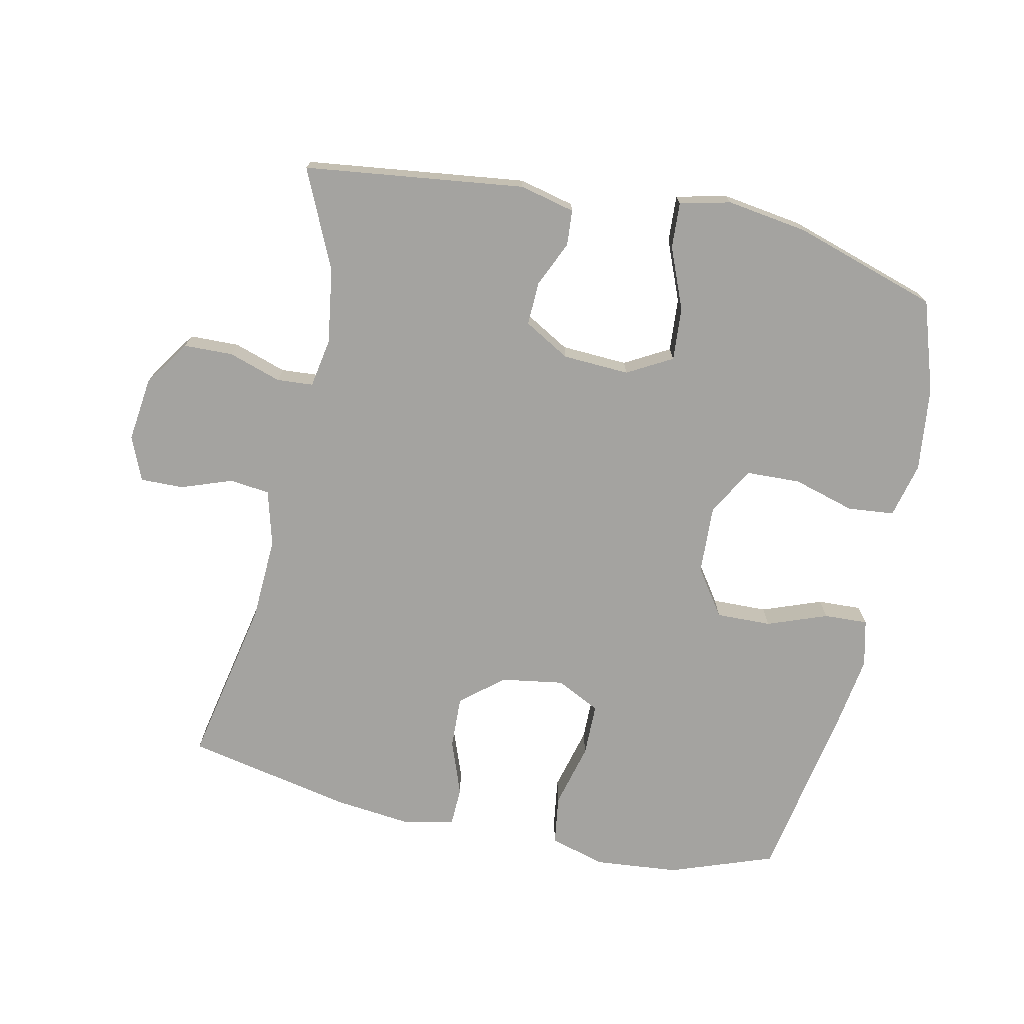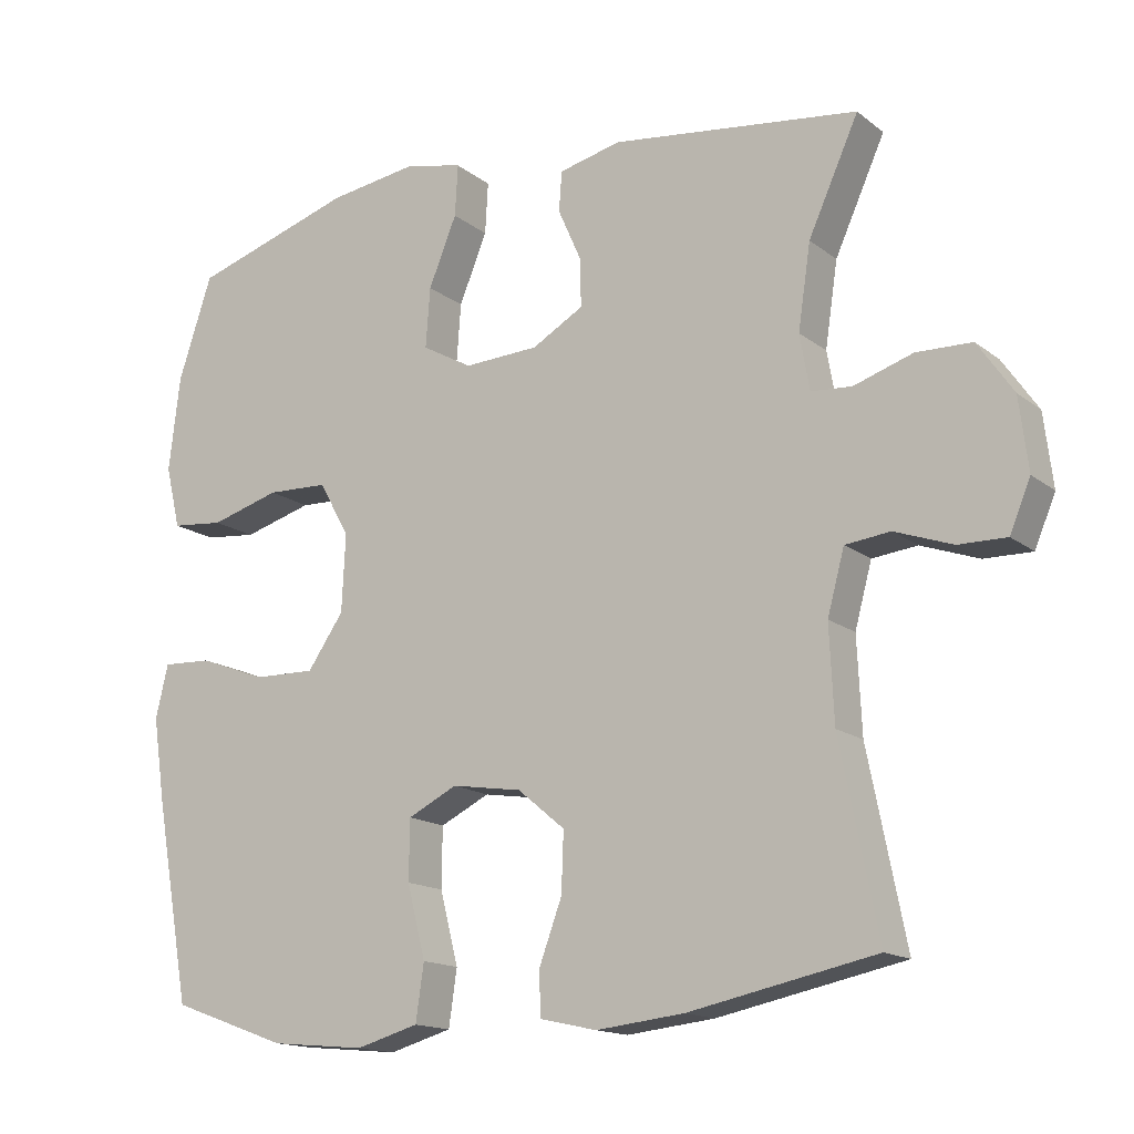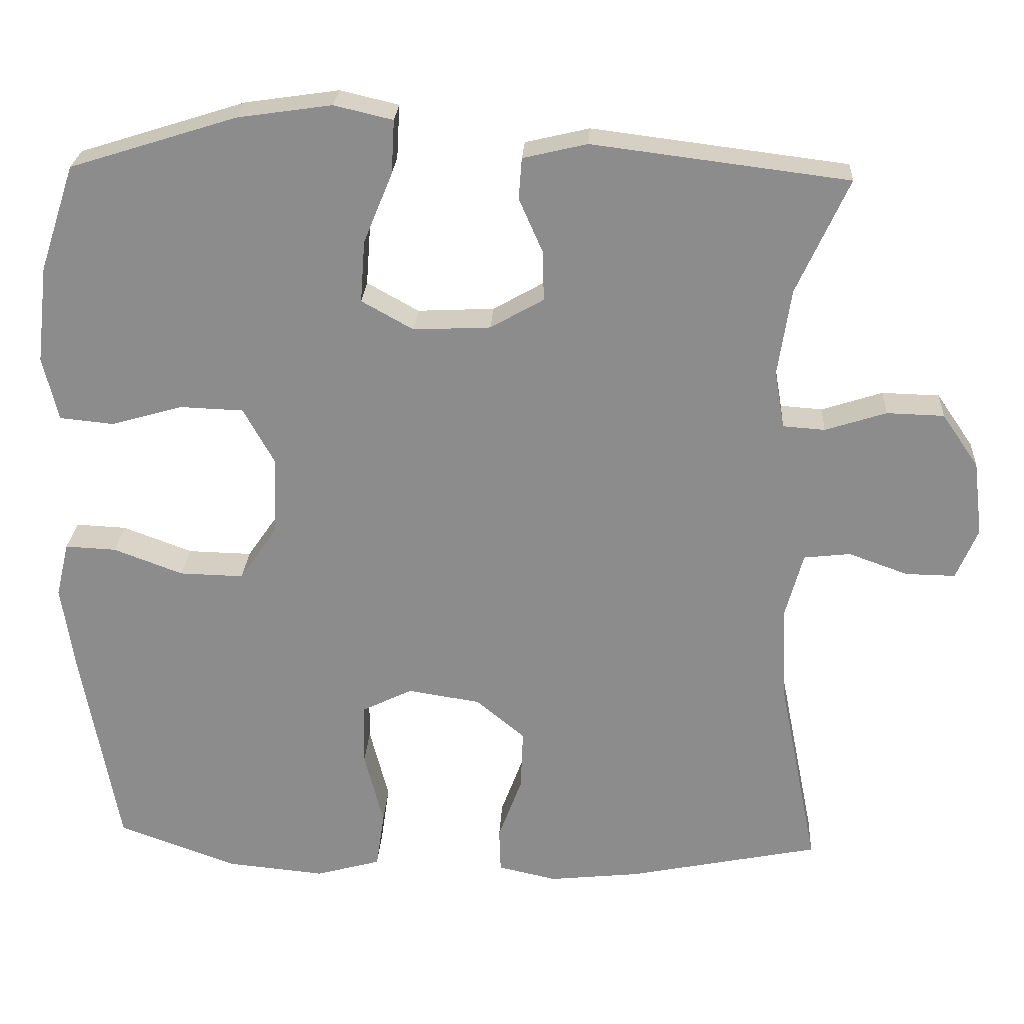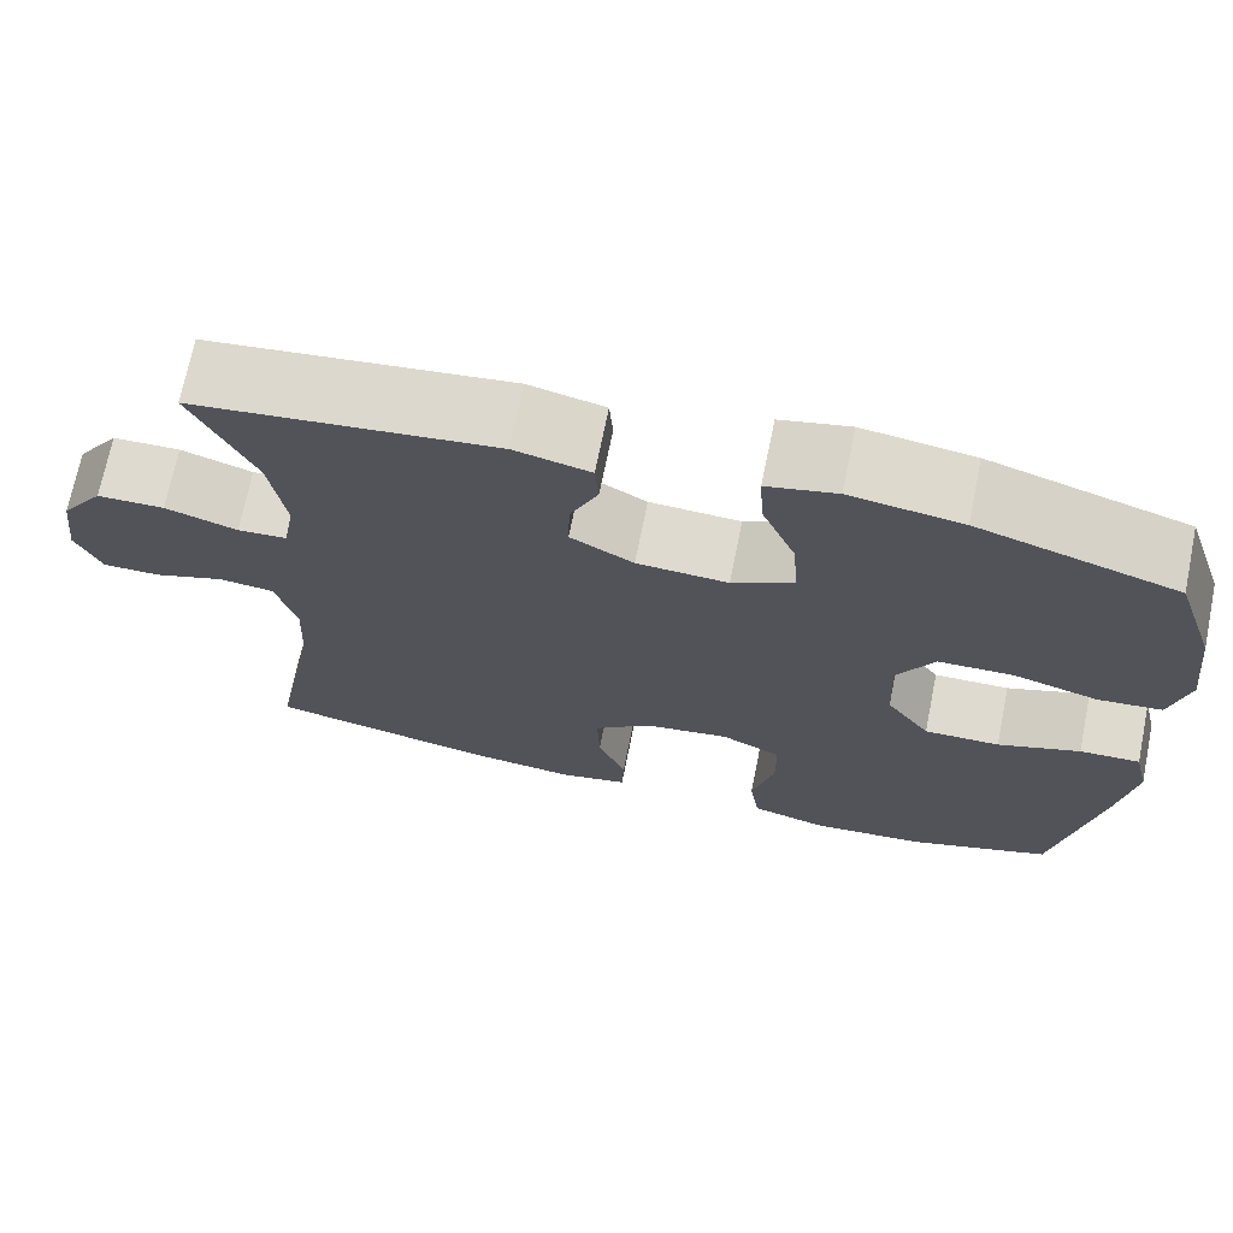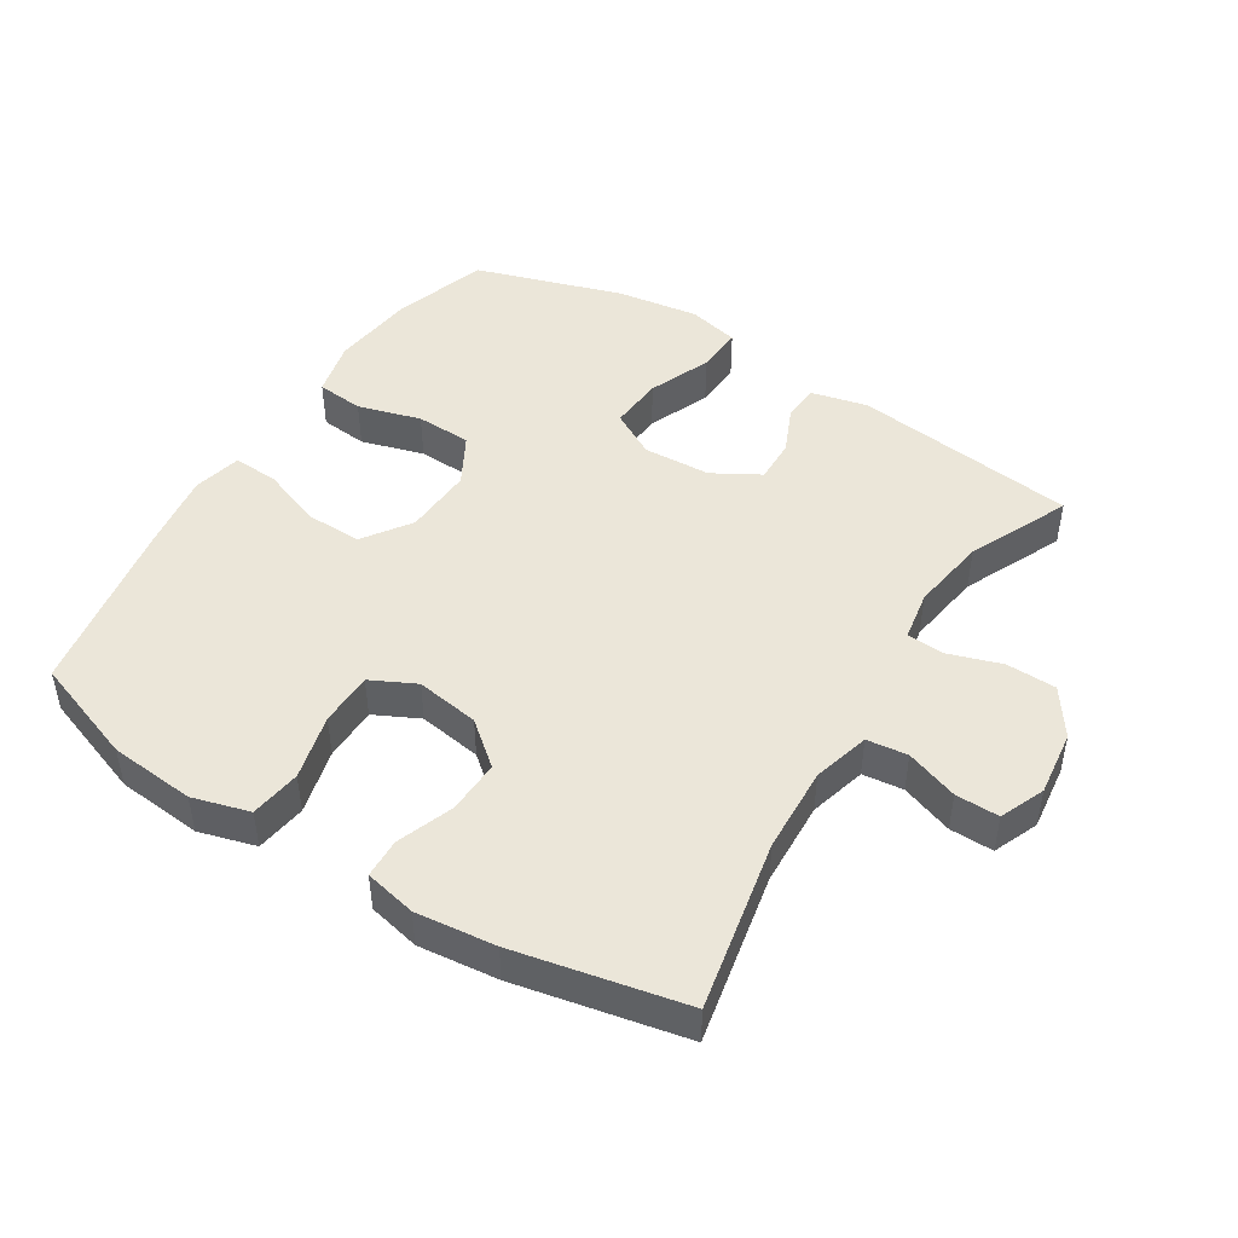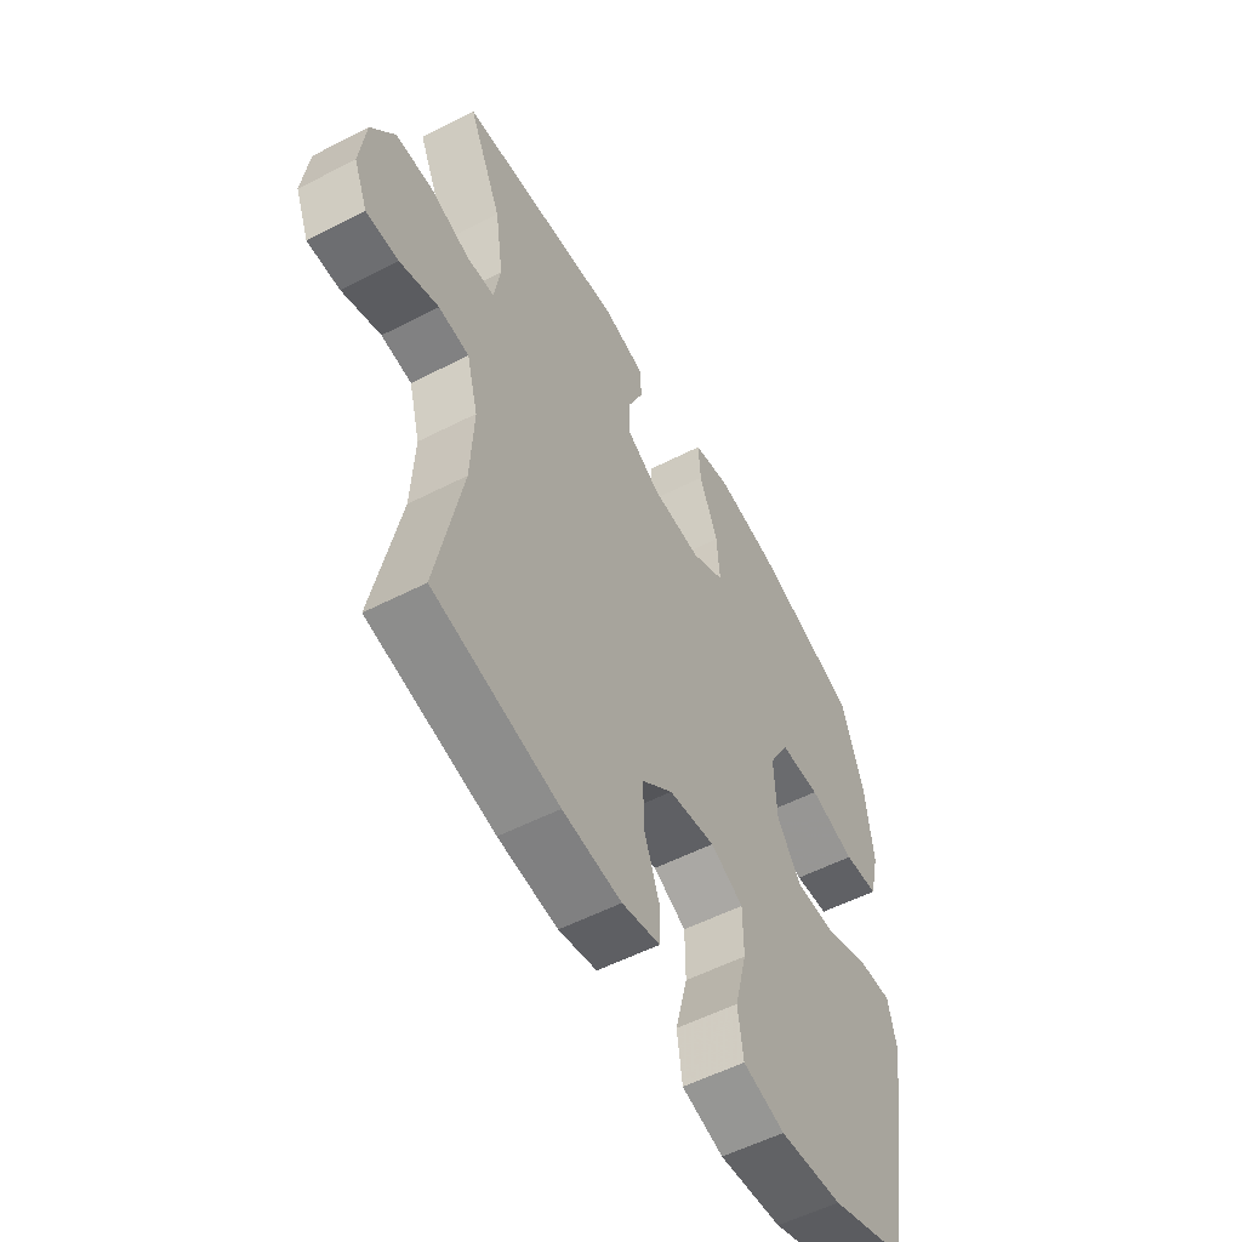
<metadata>
{"format":"obj","ext":"obj","renderer":"f3d","projection":"perspective","resolution":1024,"background":"white","views":[{"elev":-72.8,"azim":-12.2,"up":"+Y"},{"elev":-15.3,"azim":-147.3,"up":"+Z"},{"elev":25.3,"azim":-176.7,"up":"+Z"},{"elev":70.8,"azim":11.5,"up":"+Z"},{"elev":46.7,"azim":-148.0,"up":"+Y"},{"elev":-55.1,"azim":-61.5,"up":"+Z"}]}
</metadata>
<code>
v -0.5 0.07 0.5
v -0.165 0.07 0.542
v -0.081 0.07 0.522
v -0.077 0.07 0.468
v -0.108 0.07 0.398
v -0.11 0.07 0.332
v -0.04 0.07 0.292
v 0.061 0.07 0.287
v 0.129 0.07 0.325
v 0.123 0.07 0.406
v 0.085 0.07 0.499
v 0.081 0.07 0.569
v 0.158 0.07 0.587
v 0.281 0.07 0.569
v 0.5 0.07 0.5
v 0.546 0.07 0.361
v 0.561 0.07 0.233
v 0.541 0.07 0.149
v 0.47 0.07 0.142
v 0.376 0.07 0.169
v 0.293 0.07 0.166
v 0.252 0.07 0.092
v 0.257 0.07 -0.012
v 0.306 0.07 -0.083
v 0.39 0.07 -0.081
v 0.481 0.07 -0.047
v 0.548 0.07 -0.044
v 0.565 0.07 -0.116
v 0.548 0.07 -0.231
v 0.5 0.07 -0.5
v 0.342 0.07 -0.557
v 0.214 0.07 -0.569
v 0.129 0.07 -0.545
v 0.118 0.07 -0.469
v 0.143 0.07 -0.371
v 0.142 0.07 -0.29
v 0.075 0.07 -0.257
v -0.02 0.07 -0.272
v -0.084 0.07 -0.325
v -0.081 0.07 -0.405
v -0.05 0.07 -0.489
v -0.052 0.07 -0.548
v -0.129 0.07 -0.565
v -0.248 0.07 -0.552
v -0.5 0.07 -0.5
v -0.449 0.07 -0.245
v -0.443 0.07 -0.117
v -0.466 0.07 -0.032
v -0.527 0.07 -0.025
v -0.605 0.07 -0.053
v -0.67 0.07 -0.054
v -0.698 0.07 0.013
v -0.686 0.07 0.111
v -0.638 0.07 0.181
v -0.563 0.07 0.183
v -0.483 0.07 0.157
v -0.428 0.07 0.161
v -0.415 0.07 0.236
v -0.432 0.07 0.35
v -0.5 0 0.5
v -0.165 0 0.542
v -0.081 0 0.522
v -0.077 0 0.468
v -0.108 0 0.398
v -0.11 0 0.332
v -0.04 0 0.292
v 0.061 0 0.287
v 0.129 0 0.325
v 0.123 0 0.406
v 0.085 0 0.499
v 0.081 0 0.569
v 0.158 0 0.587
v 0.281 0 0.569
v 0.5 0 0.5
v 0.546 0 0.361
v 0.561 0 0.233
v 0.541 0 0.149
v 0.47 0 0.142
v 0.376 0 0.169
v 0.293 0 0.166
v 0.252 0 0.092
v 0.257 0 -0.012
v 0.306 0 -0.083
v 0.39 0 -0.081
v 0.481 0 -0.047
v 0.548 0 -0.044
v 0.565 0 -0.116
v 0.548 0 -0.231
v 0.5 0 -0.5
v 0.342 0 -0.557
v 0.214 0 -0.569
v 0.129 0 -0.545
v 0.118 0 -0.469
v 0.143 0 -0.371
v 0.142 0 -0.29
v 0.075 0 -0.257
v -0.02 0 -0.272
v -0.084 0 -0.325
v -0.081 0 -0.405
v -0.05 0 -0.489
v -0.052 0 -0.548
v -0.129 0 -0.565
v -0.248 0 -0.552
v -0.5 0 -0.5
v -0.449 0 -0.245
v -0.443 0 -0.117
v -0.466 0 -0.032
v -0.527 0 -0.025
v -0.605 0 -0.053
v -0.67 0 -0.054
v -0.698 0 0.013
v -0.686 0 0.111
v -0.638 0 0.181
v -0.563 0 0.183
v -0.483 0 0.157
v -0.428 0 0.161
v -0.415 0 0.236
v -0.432 0 0.35
f 53 54 55 56
f 53 56 57
f 52 53 57
f 49 50 51 52
f 48 49 52 57
f 47 48 57
f 46 47 57 58
f 44 45 46
f 43 44 46 58
f 40 41 42 43
f 39 40 43 58
f 32 33 34 35
f 32 35 36
f 31 32 36
f 30 31 36
f 29 30 36
f 28 29 36 37
f 25 26 27 28
f 24 25 28 37
f 17 18 19 20
f 17 20 21
f 16 17 21
f 15 16 21
f 14 15 21
f 13 14 21 22
f 10 11 12 13
f 9 10 13 22
f 2 3 4 5
f 59 1 2 5
f 59 5 6
f 38 39 58 59
f 38 59 6 7
f 23 24 37 38
f 23 38 7 8
f 8 9 22 23
f 115 114 113 112
f 116 115 112
f 116 112 111
f 111 110 109 108
f 116 111 108 107
f 116 107 106
f 117 116 106 105
f 105 104 103
f 117 105 103 102
f 102 101 100 99
f 117 102 99 98
f 94 93 92 91
f 95 94 91
f 95 91 90
f 95 90 89
f 95 89 88
f 96 95 88 87
f 87 86 85 84
f 96 87 84 83
f 79 78 77 76
f 80 79 76
f 80 76 75
f 80 75 74
f 80 74 73
f 81 80 73 72
f 72 71 70 69
f 81 72 69 68
f 64 63 62 61
f 64 61 60 118
f 65 64 118
f 118 117 98 97
f 66 65 118 97
f 97 96 83 82
f 67 66 97 82
f 82 81 68 67
f 1 60 61 2
f 2 61 62 3
f 3 62 63 4
f 4 63 64 5
f 5 64 65 6
f 6 65 66 7
f 7 66 67 8
f 8 67 68 9
f 9 68 69 10
f 10 69 70 11
f 11 70 71 12
f 12 71 72 13
f 13 72 73 14
f 14 73 74 15
f 15 74 75 16
f 16 75 76 17
f 17 76 77 18
f 18 77 78 19
f 19 78 79 20
f 20 79 80 21
f 21 80 81 22
f 22 81 82 23
f 23 82 83 24
f 24 83 84 25
f 25 84 85 26
f 26 85 86 27
f 27 86 87 28
f 28 87 88 29
f 29 88 89 30
f 30 89 90 31
f 31 90 91 32
f 32 91 92 33
f 33 92 93 34
f 34 93 94 35
f 35 94 95 36
f 36 95 96 37
f 37 96 97 38
f 38 97 98 39
f 39 98 99 40
f 40 99 100 41
f 41 100 101 42
f 42 101 102 43
f 43 102 103 44
f 44 103 104 45
f 45 104 105 46
f 46 105 106 47
f 47 106 107 48
f 48 107 108 49
f 49 108 109 50
f 50 109 110 51
f 51 110 111 52
f 52 111 112 53
f 53 112 113 54
f 54 113 114 55
f 55 114 115 56
f 56 115 116 57
f 57 116 117 58
f 58 117 118 59
f 59 118 60 1

</code>
